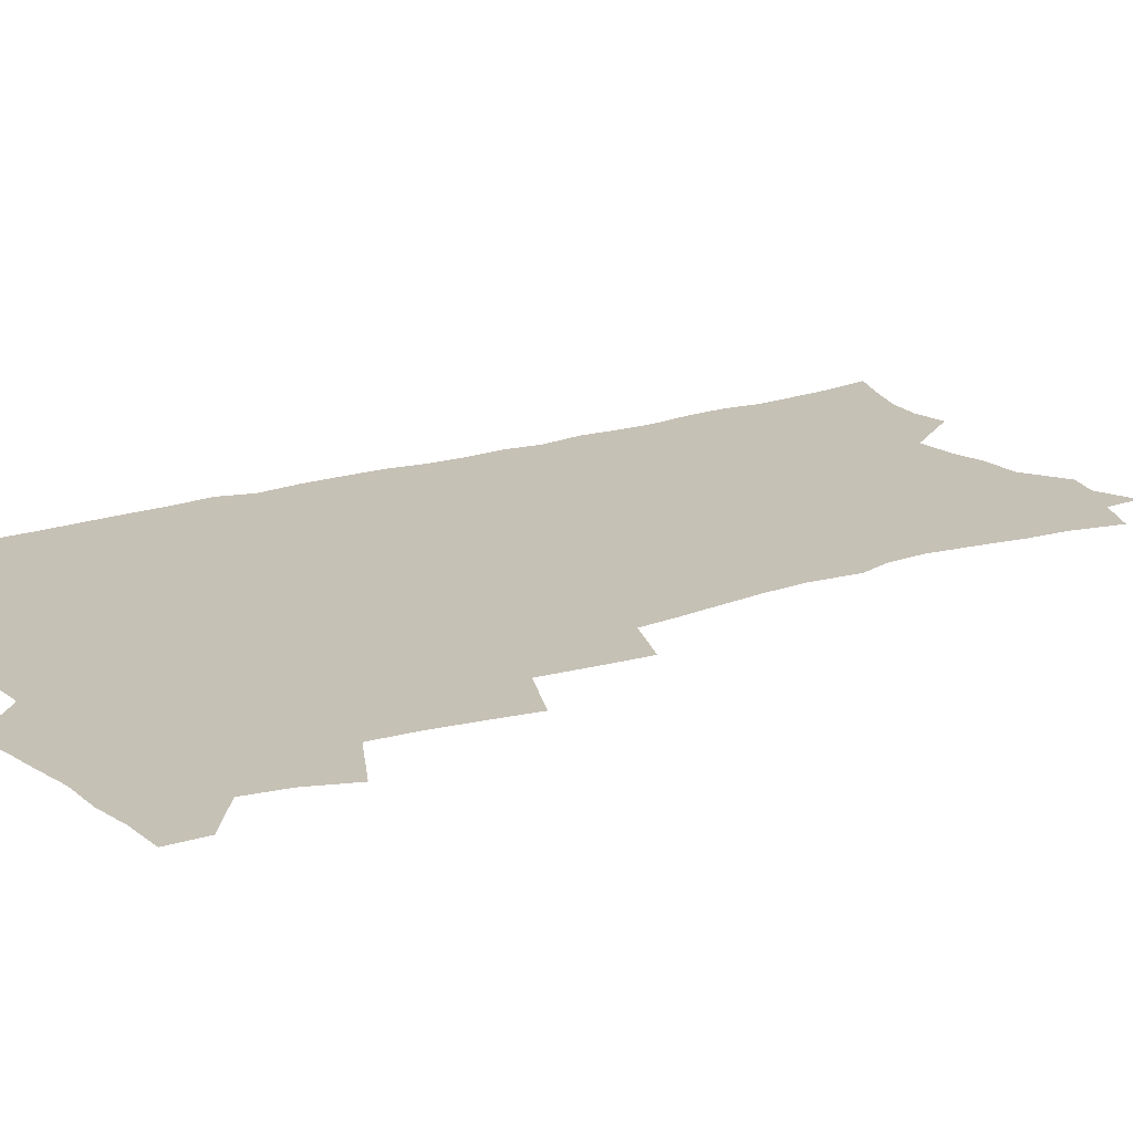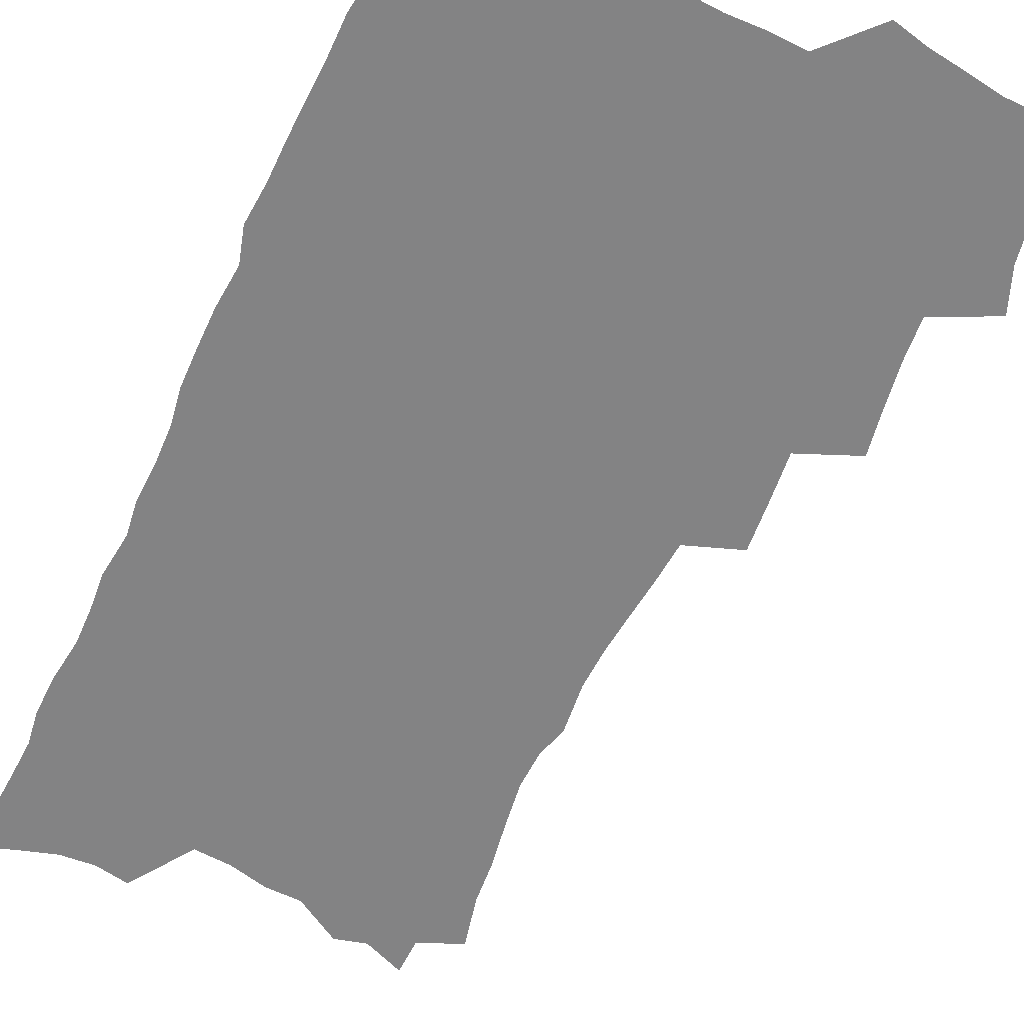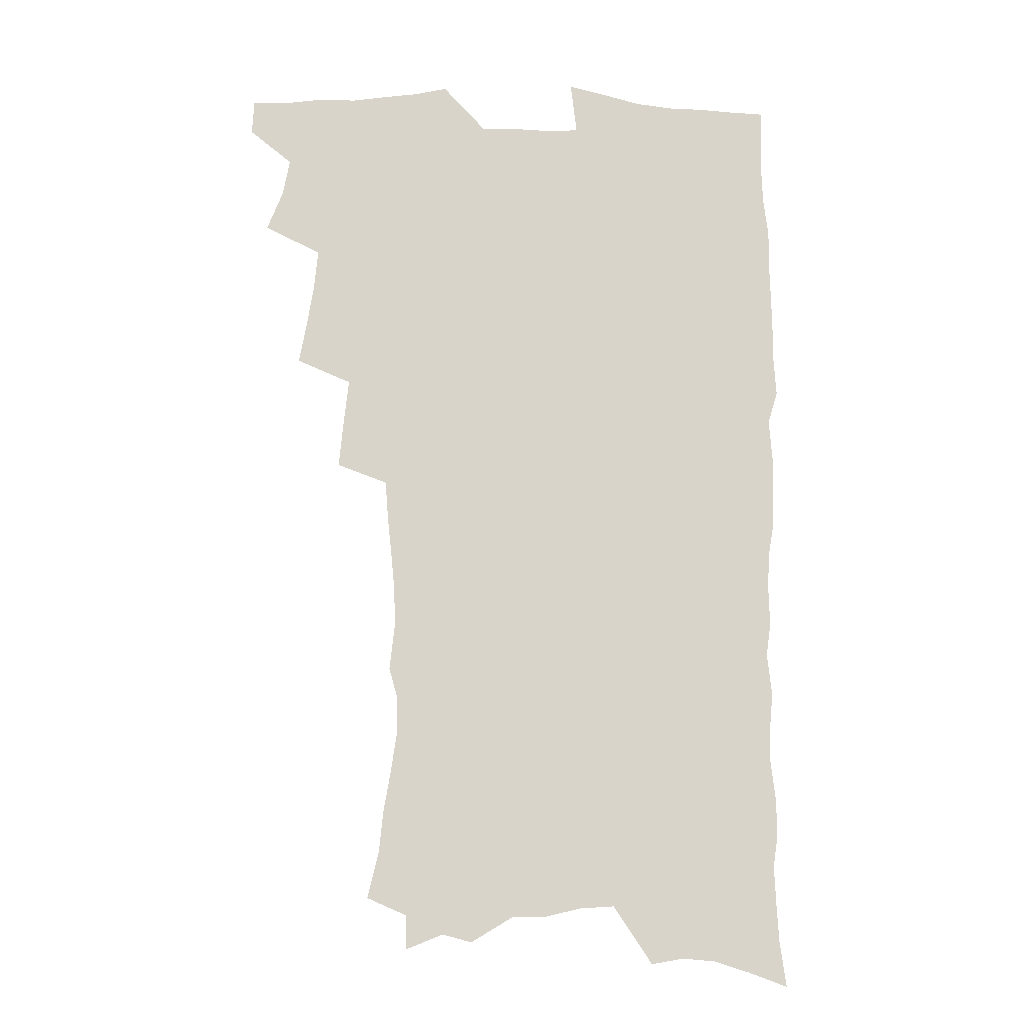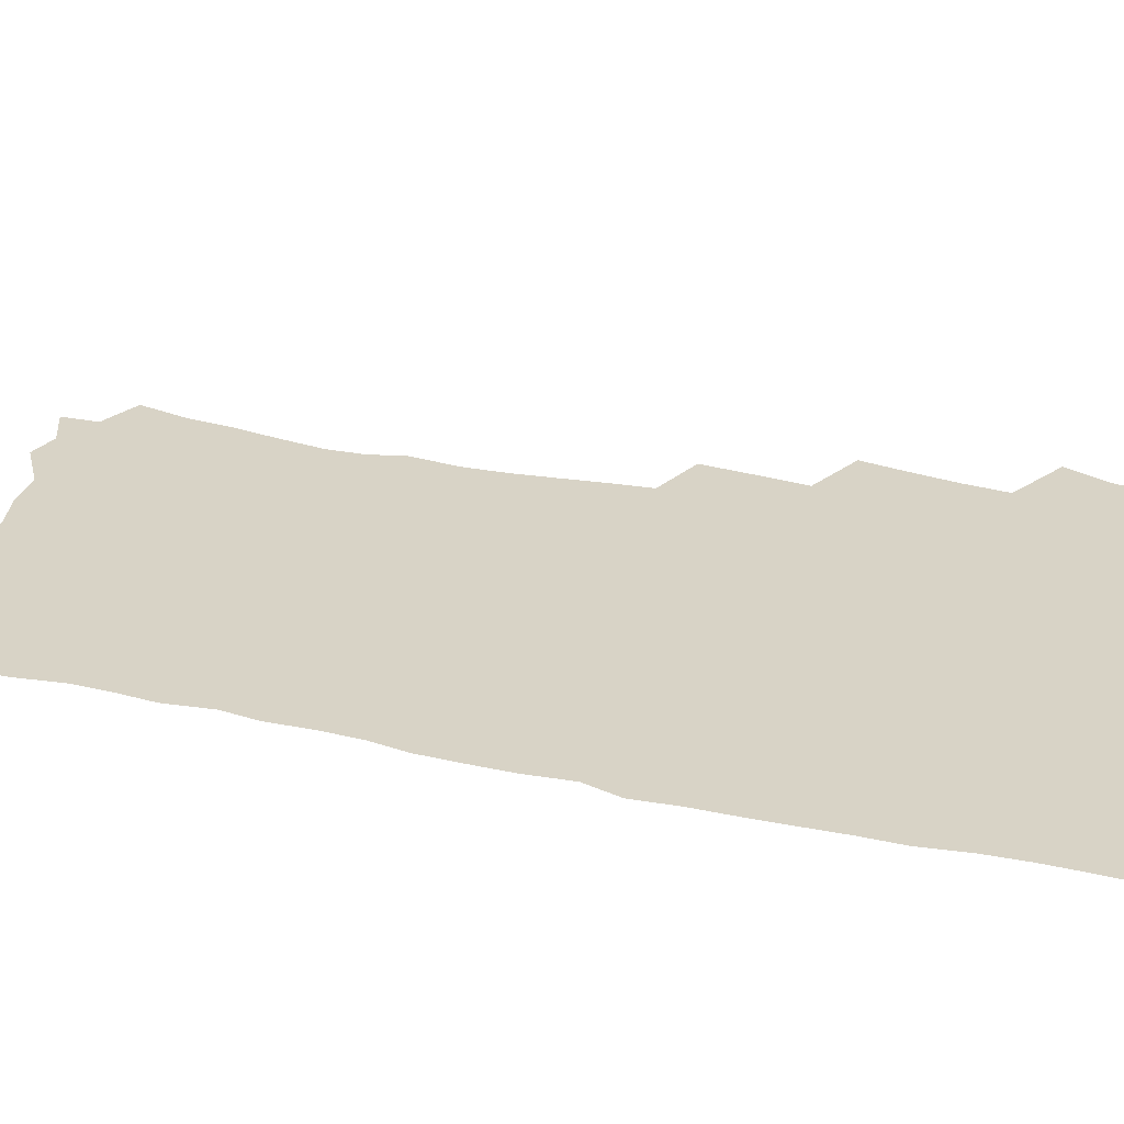
<metadata>
{"format":"obj","ext":"obj","renderer":"f3d","projection":"perspective","resolution":1024,"background":"white","views":[{"elev":18.8,"azim":-123.2,"up":"+Z"},{"elev":-61.2,"azim":154.6,"up":"+Z"},{"elev":-13.8,"azim":-3.1,"up":"+Y"},{"elev":28.2,"azim":108.3,"up":"+Z"}]}
</metadata>
<code>
v 463.4 551.5 0
v 464.2 566.3 0
v 471.9 503.8 0
v 478.6 520.9 0
v 481.5 536.8 0
v 481.9 551.6 0
v 480.3 566.8 0
v 488.1 439.2 0
v 491.4 457.5 0
v 494.2 475.2 0
v 495.8 491.9 0
v 499.5 508.5 0
v 498.6 522.8 0
v 498.1 537.5 0
v 497.3 552.3 0
v 495 568.8 0
v 507.2 390 0
v 509.1 409.7 0
v 511.2 429.3 0
v 512.3 446.5 0
v 512.4 462.5 0
v 509.9 476.8 0
v 514 494.3 0
v 515.3 509.6 0
v 514.7 523.6 0
v 513.6 538.4 0
v 512.2 553.6 0
v 510.8 568.8 0
v 523.4 197 0
v 528.1 217 0
v 529.7 233.5 0
v 532.8 251.8 0
v 535.4 269.9 0
v 534.9 284.9 0
v 531.5 297.2 0
v 533.7 316.9 0
v 533.1 333.4 0
v 531.6 349.3 0
v 529.9 365.4 0
v 528.6 382.1 0
v 527.6 399 0
v 527.9 416.4 0
v 527.7 432.5 0
v 529.2 449.6 0
v 530.4 465.9 0
v 530 480.8 0
v 529.2 495.4 0
v 529.3 509.9 0
v 529.3 524.4 0
v 529 539 0
v 527 554.9 0
v 525.3 570.9 0
v 540.3 175.4 0
v 540 189.8 0
v 541.6 206.4 0
v 547.7 229 0
v 549.7 246.7 0
v 551.1 263.7 0
v 550.3 278.1 0
v 550.5 294.1 0
v 548.8 308.4 0
v 550.3 327.4 0
v 548.3 341.4 0
v 547.6 357.4 0
v 546.8 373.4 0
v 545 388.2 0
v 544.5 404.4 0
v 545.9 422.2 0
v 545.6 437.2 0
v 544.7 451.8 0
v 545.1 467 0
v 545.7 482.1 0
v 545.9 496.5 0
v 545.9 510.7 0
v 545.6 524.9 0
v 543.9 540 0
v 541.8 556.4 0
v 539.7 572.7 0
v 556 181.7 0
v 559.5 200.5 0
v 562.6 220.5 0
v 563.6 237 0
v 565.8 255.6 0
v 566 271.1 0
v 565.3 285.7 0
v 564.6 300.5 0
v 563.7 315.5 0
v 564.4 333.5 0
v 563.4 348.1 0
v 562.8 363.5 0
v 561 377.4 0
v 560.1 392.5 0
v 559.5 407.6 0
v 560.6 424.5 0
v 560.5 439.4 0
v 559.9 453.6 0
v 560.7 468.9 0
v 561 483.3 0
v 561.1 497.4 0
v 561.5 511.2 0
v 561.3 524.7 0
v 559.6 539.6 0
v 556.9 556.8 0
v 554 575.8 0
v 568.3 178.4 0
v 575.9 209 0
v 577.8 227.5 0
v 578.1 243 0
v 578.8 259.5 0
v 578.6 274.3 0
v 578.3 289.6 0
v 577.5 304.1 0
v 577.6 320.8 0
v 577.3 336.5 0
v 577 352.2 0
v 576.5 367.1 0
v 575.9 381.8 0
v 575.7 397.2 0
v 575.4 412.1 0
v 574.6 425.9 0
v 574.6 440.6 0
v 574.4 454.9 0
v 575.4 470.3 0
v 574.9 483.8 0
v 575.5 498.1 0
v 575.7 511.7 0
v 575.1 525.3 0
v 574.1 539.8 0
v 572.5 555.7 0
v 586 189 0
v 590.3 214.5 0
v 592 233.4 0
v 591.5 246.8 0
v 591.6 262.4 0
v 591.5 277.9 0
v 590.8 291.9 0
v 590.5 307.4 0
v 590.3 323 0
v 589.9 338.1 0
v 589.9 354.8 0
v 589.6 368.3 0
v 589.6 384.5 0
v 589.3 399.1 0
v 589 413.5 0
v 589.4 428.6 0
v 588.4 441.9 0
v 589.1 457.1 0
v 589.3 471 0
v 589.1 484.6 0
v 589.2 498.4 0
v 589.3 511.9 0
v 589 525.9 0
v 588.2 540.6 0
v 587.1 556.1 0
v 600.4 189.3 0
v 603.4 215.7 0
v 604 232.8 0
v 603.8 247.1 0
v 604 263.8 0
v 603.9 279.9 0
v 603.7 295 0
v 603.5 310.6 0
v 603.3 326.1 0
v 602.8 340.3 0
v 602.6 353.7 0
v 602.5 369.8 0
v 602.7 385.3 0
v 602.6 400.3 0
v 602.5 414.2 0
v 602.6 429.7 0
v 602.3 443 0
v 602.9 458.1 0
v 602.9 471.4 0
v 602.7 484.8 0
v 602.7 498.2 0
v 603.2 512.1 0
v 603.1 525.9 0
v 603 540 0
v 602.1 555.5 0
v 615.5 192.9 0
v 616.3 214.7 0
v 616.5 234.1 0
v 616.5 249.3 0
v 616.3 264.6 0
v 616.3 281.3 0
v 616 295.3 0
v 615.8 310.9 0
v 615.7 326 0
v 615.5 341.2 0
v 615.3 355.4 0
v 615.3 371 0
v 615.9 384.1 0
v 615.7 399.6 0
v 615.8 413.9 0
v 615.8 429.6 0
v 615.9 443.8 0
v 616.1 458 0
v 616.4 471.6 0
v 616.8 485.2 0
v 617.3 498.7 0
v 617 512.3 0
v 617.2 525.9 0
v 617.3 539.7 0
v 616.6 556.1 0
v 614 578.5 0
v 630 193.8 0
v 629.4 215.6 0
v 629.1 233.1 0
v 628.8 250.1 0
v 628.7 264.7 0
v 628.5 281.5 0
v 628.3 296 0
v 628.2 311.6 0
v 628.2 326.1 0
v 628.1 341.9 0
v 628 356.6 0
v 628.6 369 0
v 628.7 386 0
v 628.7 400.6 0
v 629.1 413.9 0
v 629.1 429.1 0
v 629.2 443.4 0
v 629.2 457.8 0
v 629.8 471 0
v 630.7 484.2 0
v 630.6 498.9 0
v 630.9 512.1 0
v 631.3 525.6 0
v 631.3 539.8 0
v 631.5 554.3 0
v 629.7 574.7 0
v 646.3 169.3 0
v 643.6 194.2 0
v 642.6 213.6 0
v 641.9 231.6 0
v 641.7 247.6 0
v 640.9 265.7 0
v 640.7 281.1 0
v 640.7 295.6 0
v 641.3 308.8 0
v 640.4 327.7 0
v 640.9 340.6 0
v 640.7 356.3 0
v 641.2 370.1 0
v 641.6 384.4 0
v 641.6 399.1 0
v 642.8 412.1 0
v 642.2 428.7 0
v 642.9 442.2 0
v 643 456.4 0
v 643.6 470.1 0
v 644.1 483.9 0
v 644.4 498.2 0
v 645 511.8 0
v 645.2 525.5 0
v 645.6 539.7 0
v 645.8 554.1 0
v 646 570.4 0
v 659.7 171.7 0
v 657.7 191.3 0
v 656.1 211.1 0
v 654.8 229.7 0
v 654.5 245.6 0
v 653.6 263 0
v 653.7 278.1 0
v 652.9 294.6 0
v 653.9 307.8 0
v 653.3 324.5 0
v 653.4 339.5 0
v 653.7 354.1 0
v 654.6 367.5 0
v 654.7 382.8 0
v 656.4 395.9 0
v 655.8 412.4 0
v 655.9 426.9 0
v 656.6 440.7 0
v 657.1 454.7 0
v 657.2 469.1 0
v 658 482.6 0
v 657.4 498.5 0
v 658.7 511.3 0
v 659.4 525.1 0
v 659.8 539.1 0
v 660.4 553.9 0
v 661.1 568.5 0
v 673.5 170.6 0
v 671.8 188.6 0
v 670.5 206.3 0
v 669.2 224.3 0
v 668 242 0
v 668.6 256.7 0
v 667.4 273.9 0
v 667.2 289.5 0
v 667.3 304.5 0
v 666.7 320.6 0
v 668.9 333.3 0
v 667.5 350.5 0
v 667.6 365.7 0
v 668.7 379.6 0
v 670.1 393.4 0
v 670 409.2 0
v 671.3 423.1 0
v 671 438.4 0
v 671 453.3 0
v 671.6 467.4 0
v 672.1 481.8 0
v 671.7 496.6 0
v 673.8 510.1 0
v 673.4 524.9 0
v 673.7 538.4 0
v 675.1 553.2 0
v 675.9 568.2 0
v 688.6 165.7 0
v 687.5 182.4 0
v 684.8 202.4 0
v 683.5 219.6 0
v 683.7 235.1 0
v 682.6 251.9 0
v 682.5 267.5 0
v 682.8 282.5 0
v 681.8 299.1 0
v 680.8 315.7 0
v 682.2 329.7 0
v 683.1 344.4 0
v 682.7 360.2 0
v 685.6 373.4 0
v 684.5 390.1 0
v 686 404.4 0
v 686.2 419.9 0
v 685.5 435.9 0
v 685.5 450.8 0
v 687.2 464.7 0
v 687.9 479.3 0
v 689.2 493.8 0
v 688.1 509.5 0
v 688.8 523.7 0
v 689.3 538.1 0
v 689.5 552.4 0
v 690.5 567.1 0
v 704.6 159.9 0
v 702 178.7 0
v 701.1 195.1 0
v 700.5 211.1 0
v 702.5 224.5 0
v 702.3 240.2 0
v 700.2 257.8 0
v 700.7 272.7 0
v 702 287 0
v 700.2 304.7 0
v 702.1 318.7 0
v 701.7 335 0
v 702.4 350.3 0
v 704.8 364.4 0
v 705.3 380.2 0
v 705.5 396.2 0
v 704.2 413.4 0
v 708.4 427.2 0
v 707.3 443.6 0
v 707.4 459.1 0
v 707.1 474.8 0
v 706.6 490.5 0
v 706.8 505.8 0
v 704.8 522.3 0
v 704.3 537.5 0
v 704.6 552 0
v 705.1 566.4 0
v 706 586 0
f 5 6 1
f 1 6 2
f 6 7 2
f 11 12 3
f 3 12 4
f 12 13 4
f 4 13 5
f 13 14 5
f 5 14 6
f 14 15 6
f 6 15 7
f 15 16 7
f 19 20 8
f 8 20 9
f 20 21 9
f 9 21 10
f 21 22 10
f 10 22 11
f 22 23 11
f 11 23 12
f 23 24 12
f 12 24 13
f 24 25 13
f 13 25 14
f 25 26 14
f 14 26 15
f 26 27 15
f 15 27 16
f 27 28 16
f 40 41 17
f 17 41 18
f 41 42 18
f 18 42 19
f 42 43 19
f 19 43 20
f 43 44 20
f 20 44 21
f 44 45 21
f 21 45 22
f 45 46 22
f 22 46 23
f 46 47 23
f 23 47 24
f 47 48 24
f 24 48 25
f 48 49 25
f 25 49 26
f 49 50 26
f 26 50 27
f 50 51 27
f 27 51 28
f 51 52 28
f 54 55 29
f 29 55 30
f 55 56 30
f 30 56 31
f 56 57 31
f 31 57 32
f 57 58 32
f 32 58 33
f 58 59 33
f 33 59 34
f 59 60 34
f 34 60 35
f 60 61 35
f 35 61 36
f 61 62 36
f 36 62 37
f 62 63 37
f 37 63 38
f 63 64 38
f 38 64 39
f 64 65 39
f 39 65 40
f 65 66 40
f 40 66 41
f 66 67 41
f 41 67 42
f 67 68 42
f 42 68 43
f 68 69 43
f 43 69 44
f 69 70 44
f 44 70 45
f 70 71 45
f 45 71 46
f 71 72 46
f 46 72 47
f 72 73 47
f 47 73 48
f 73 74 48
f 48 74 49
f 74 75 49
f 49 75 50
f 75 76 50
f 50 76 51
f 76 77 51
f 51 77 52
f 77 78 52
f 53 79 54
f 79 80 54
f 54 80 55
f 80 81 55
f 55 81 56
f 81 82 56
f 56 82 57
f 82 83 57
f 57 83 58
f 83 84 58
f 58 84 59
f 84 85 59
f 59 85 60
f 85 86 60
f 60 86 61
f 86 87 61
f 61 87 62
f 87 88 62
f 62 88 63
f 88 89 63
f 63 89 64
f 89 90 64
f 64 90 65
f 90 91 65
f 65 91 66
f 91 92 66
f 66 92 67
f 92 93 67
f 67 93 68
f 93 94 68
f 68 94 69
f 94 95 69
f 69 95 70
f 95 96 70
f 70 96 71
f 96 97 71
f 71 97 72
f 97 98 72
f 72 98 73
f 98 99 73
f 73 99 74
f 99 100 74
f 74 100 75
f 100 101 75
f 75 101 76
f 101 102 76
f 76 102 77
f 102 103 77
f 77 103 78
f 103 104 78
f 79 105 80
f 105 106 80
f 80 106 81
f 106 107 81
f 81 107 82
f 107 108 82
f 82 108 83
f 108 109 83
f 83 109 84
f 109 110 84
f 84 110 85
f 110 111 85
f 85 111 86
f 111 112 86
f 86 112 87
f 112 113 87
f 87 113 88
f 113 114 88
f 88 114 89
f 114 115 89
f 89 115 90
f 115 116 90
f 90 116 91
f 116 117 91
f 91 117 92
f 117 118 92
f 92 118 93
f 118 119 93
f 93 119 94
f 119 120 94
f 94 120 95
f 120 121 95
f 95 121 96
f 121 122 96
f 96 122 97
f 122 123 97
f 97 123 98
f 123 124 98
f 98 124 99
f 124 125 99
f 99 125 100
f 125 126 100
f 100 126 101
f 126 127 101
f 101 127 102
f 127 128 102
f 102 128 103
f 128 129 103
f 103 129 104
f 105 130 106
f 130 131 106
f 106 131 107
f 131 132 107
f 107 132 108
f 132 133 108
f 108 133 109
f 133 134 109
f 109 134 110
f 134 135 110
f 110 135 111
f 135 136 111
f 111 136 112
f 136 137 112
f 112 137 113
f 137 138 113
f 113 138 114
f 138 139 114
f 114 139 115
f 139 140 115
f 115 140 116
f 140 141 116
f 116 141 117
f 141 142 117
f 117 142 118
f 142 143 118
f 118 143 119
f 143 144 119
f 119 144 120
f 144 145 120
f 120 145 121
f 145 146 121
f 121 146 122
f 146 147 122
f 122 147 123
f 147 148 123
f 123 148 124
f 148 149 124
f 124 149 125
f 149 150 125
f 125 150 126
f 150 151 126
f 126 151 127
f 151 152 127
f 127 152 128
f 152 153 128
f 128 153 129
f 153 154 129
f 130 155 131
f 155 156 131
f 131 156 132
f 156 157 132
f 132 157 133
f 157 158 133
f 133 158 134
f 158 159 134
f 134 159 135
f 159 160 135
f 135 160 136
f 160 161 136
f 136 161 137
f 161 162 137
f 137 162 138
f 162 163 138
f 138 163 139
f 163 164 139
f 139 164 140
f 164 165 140
f 140 165 141
f 165 166 141
f 141 166 142
f 166 167 142
f 142 167 143
f 167 168 143
f 143 168 144
f 168 169 144
f 144 169 145
f 169 170 145
f 145 170 146
f 170 171 146
f 146 171 147
f 171 172 147
f 147 172 148
f 172 173 148
f 148 173 149
f 173 174 149
f 149 174 150
f 174 175 150
f 150 175 151
f 175 176 151
f 151 176 152
f 176 177 152
f 152 177 153
f 177 178 153
f 153 178 154
f 178 179 154
f 155 180 156
f 180 181 156
f 156 181 157
f 181 182 157
f 157 182 158
f 182 183 158
f 158 183 159
f 183 184 159
f 159 184 160
f 184 185 160
f 160 185 161
f 185 186 161
f 161 186 162
f 186 187 162
f 162 187 163
f 187 188 163
f 163 188 164
f 188 189 164
f 164 189 165
f 189 190 165
f 165 190 166
f 190 191 166
f 166 191 167
f 191 192 167
f 167 192 168
f 192 193 168
f 168 193 169
f 193 194 169
f 169 194 170
f 194 195 170
f 170 195 171
f 195 196 171
f 171 196 172
f 196 197 172
f 172 197 173
f 197 198 173
f 173 198 174
f 198 199 174
f 174 199 175
f 199 200 175
f 175 200 176
f 200 201 176
f 176 201 177
f 201 202 177
f 177 202 178
f 202 203 178
f 178 203 179
f 203 204 179
f 180 206 181
f 206 207 181
f 181 207 182
f 207 208 182
f 182 208 183
f 208 209 183
f 183 209 184
f 209 210 184
f 184 210 185
f 210 211 185
f 185 211 186
f 211 212 186
f 186 212 187
f 212 213 187
f 187 213 188
f 213 214 188
f 188 214 189
f 214 215 189
f 189 215 190
f 215 216 190
f 190 216 191
f 216 217 191
f 191 217 192
f 217 218 192
f 192 218 193
f 218 219 193
f 193 219 194
f 219 220 194
f 194 220 195
f 220 221 195
f 195 221 196
f 221 222 196
f 196 222 197
f 222 223 197
f 197 223 198
f 223 224 198
f 198 224 199
f 224 225 199
f 199 225 200
f 225 226 200
f 200 226 201
f 226 227 201
f 201 227 202
f 227 228 202
f 202 228 203
f 228 229 203
f 203 229 204
f 229 230 204
f 204 230 205
f 230 231 205
f 232 233 206
f 206 233 207
f 233 234 207
f 207 234 208
f 234 235 208
f 208 235 209
f 235 236 209
f 209 236 210
f 236 237 210
f 210 237 211
f 237 238 211
f 211 238 212
f 238 239 212
f 212 239 213
f 239 240 213
f 213 240 214
f 240 241 214
f 214 241 215
f 241 242 215
f 215 242 216
f 242 243 216
f 216 243 217
f 243 244 217
f 217 244 218
f 244 245 218
f 218 245 219
f 245 246 219
f 219 246 220
f 246 247 220
f 220 247 221
f 247 248 221
f 221 248 222
f 248 249 222
f 222 249 223
f 249 250 223
f 223 250 224
f 250 251 224
f 224 251 225
f 251 252 225
f 225 252 226
f 252 253 226
f 226 253 227
f 253 254 227
f 227 254 228
f 254 255 228
f 228 255 229
f 255 256 229
f 229 256 230
f 256 257 230
f 230 257 231
f 257 258 231
f 232 259 233
f 259 260 233
f 233 260 234
f 260 261 234
f 234 261 235
f 261 262 235
f 235 262 236
f 262 263 236
f 236 263 237
f 263 264 237
f 237 264 238
f 264 265 238
f 238 265 239
f 265 266 239
f 239 266 240
f 266 267 240
f 240 267 241
f 267 268 241
f 241 268 242
f 268 269 242
f 242 269 243
f 269 270 243
f 243 270 244
f 270 271 244
f 244 271 245
f 271 272 245
f 245 272 246
f 272 273 246
f 246 273 247
f 273 274 247
f 247 274 248
f 274 275 248
f 248 275 249
f 275 276 249
f 249 276 250
f 276 277 250
f 250 277 251
f 277 278 251
f 251 278 252
f 278 279 252
f 252 279 253
f 279 280 253
f 253 280 254
f 280 281 254
f 254 281 255
f 281 282 255
f 255 282 256
f 282 283 256
f 256 283 257
f 283 284 257
f 257 284 258
f 284 285 258
f 259 286 260
f 286 287 260
f 260 287 261
f 287 288 261
f 261 288 262
f 288 289 262
f 262 289 263
f 289 290 263
f 263 290 264
f 290 291 264
f 264 291 265
f 291 292 265
f 265 292 266
f 292 293 266
f 266 293 267
f 293 294 267
f 267 294 268
f 294 295 268
f 268 295 269
f 295 296 269
f 269 296 270
f 296 297 270
f 270 297 271
f 297 298 271
f 271 298 272
f 298 299 272
f 272 299 273
f 299 300 273
f 273 300 274
f 300 301 274
f 274 301 275
f 301 302 275
f 275 302 276
f 302 303 276
f 276 303 277
f 303 304 277
f 277 304 278
f 304 305 278
f 278 305 279
f 305 306 279
f 279 306 280
f 306 307 280
f 280 307 281
f 307 308 281
f 281 308 282
f 308 309 282
f 282 309 283
f 309 310 283
f 283 310 284
f 310 311 284
f 284 311 285
f 311 312 285
f 286 313 287
f 313 314 287
f 287 314 288
f 314 315 288
f 288 315 289
f 315 316 289
f 289 316 290
f 316 317 290
f 290 317 291
f 317 318 291
f 291 318 292
f 318 319 292
f 292 319 293
f 319 320 293
f 293 320 294
f 320 321 294
f 294 321 295
f 321 322 295
f 295 322 296
f 322 323 296
f 296 323 297
f 323 324 297
f 297 324 298
f 324 325 298
f 298 325 299
f 325 326 299
f 299 326 300
f 326 327 300
f 300 327 301
f 327 328 301
f 301 328 302
f 328 329 302
f 302 329 303
f 329 330 303
f 303 330 304
f 330 331 304
f 304 331 305
f 331 332 305
f 305 332 306
f 332 333 306
f 306 333 307
f 333 334 307
f 307 334 308
f 334 335 308
f 308 335 309
f 335 336 309
f 309 336 310
f 336 337 310
f 310 337 311
f 337 338 311
f 311 338 312
f 338 339 312
f 313 340 314
f 340 341 314
f 314 341 315
f 341 342 315
f 315 342 316
f 342 343 316
f 316 343 317
f 343 344 317
f 317 344 318
f 344 345 318
f 318 345 319
f 345 346 319
f 319 346 320
f 346 347 320
f 320 347 321
f 347 348 321
f 321 348 322
f 348 349 322
f 322 349 323
f 349 350 323
f 323 350 324
f 350 351 324
f 324 351 325
f 351 352 325
f 325 352 326
f 352 353 326
f 326 353 327
f 353 354 327
f 327 354 328
f 354 355 328
f 328 355 329
f 355 356 329
f 329 356 330
f 356 357 330
f 330 357 331
f 357 358 331
f 331 358 332
f 358 359 332
f 332 359 333
f 359 360 333
f 333 360 334
f 360 361 334
f 334 361 335
f 361 362 335
f 335 362 336
f 362 363 336
f 336 363 337
f 363 364 337
f 337 364 338
f 364 365 338
f 338 365 339
f 365 366 339

</code>
